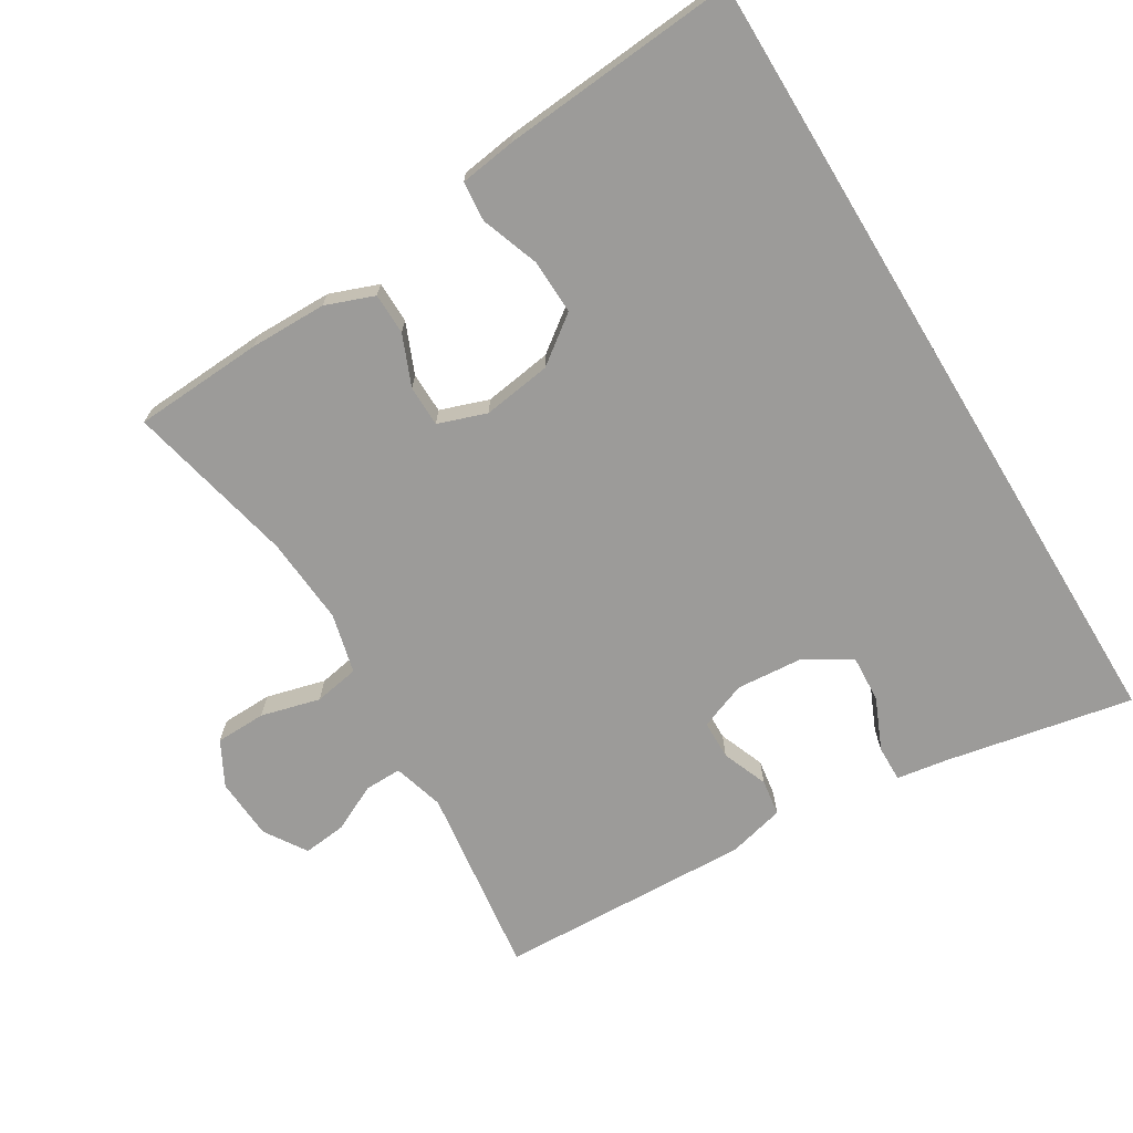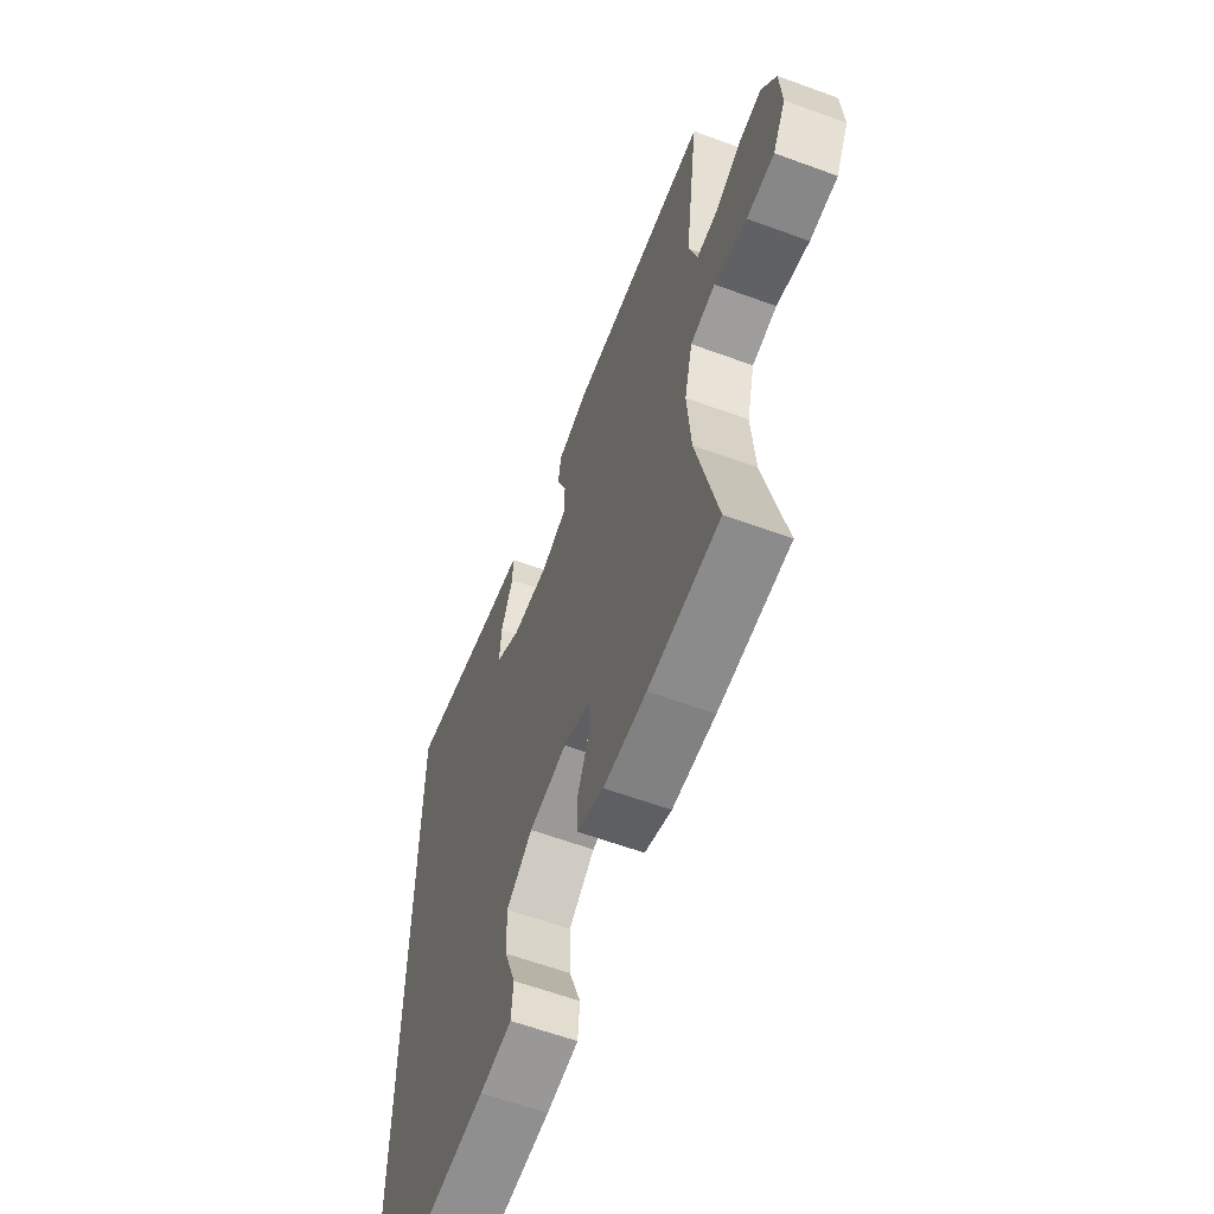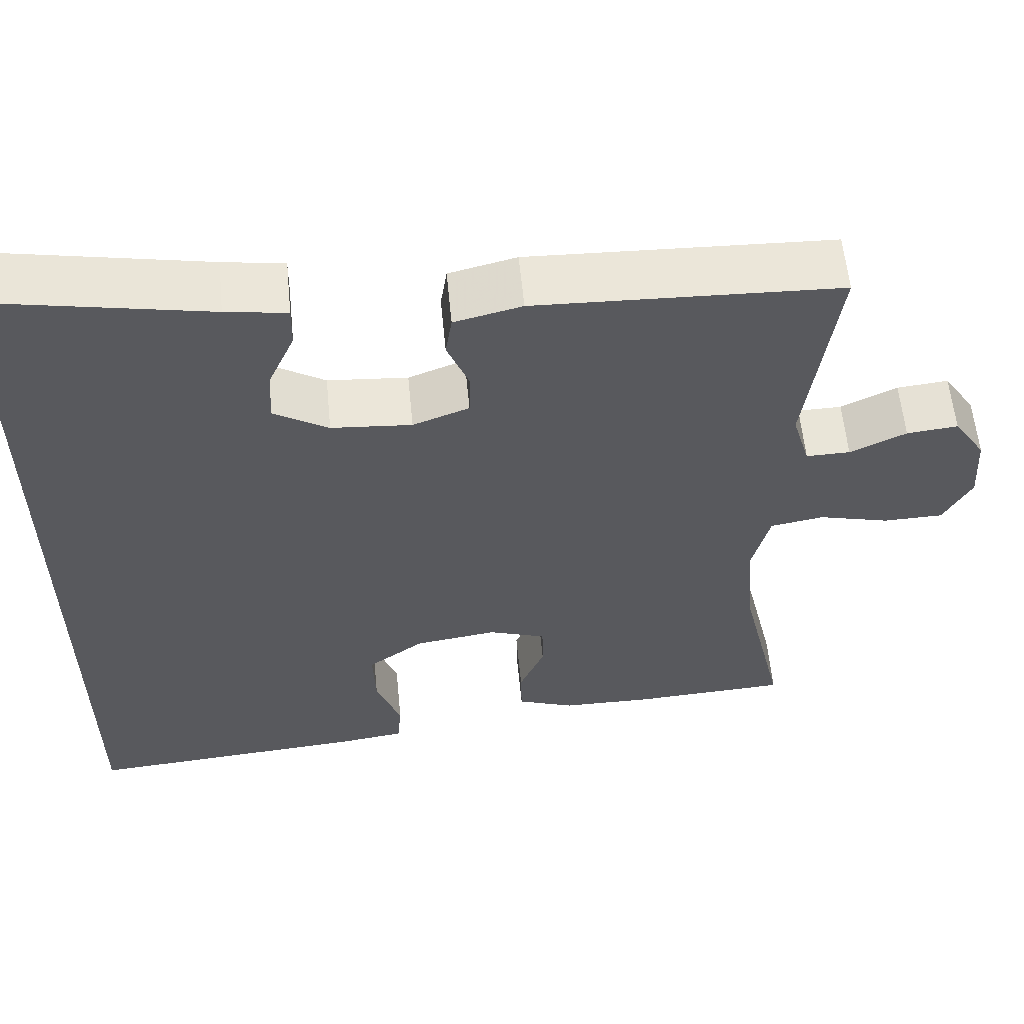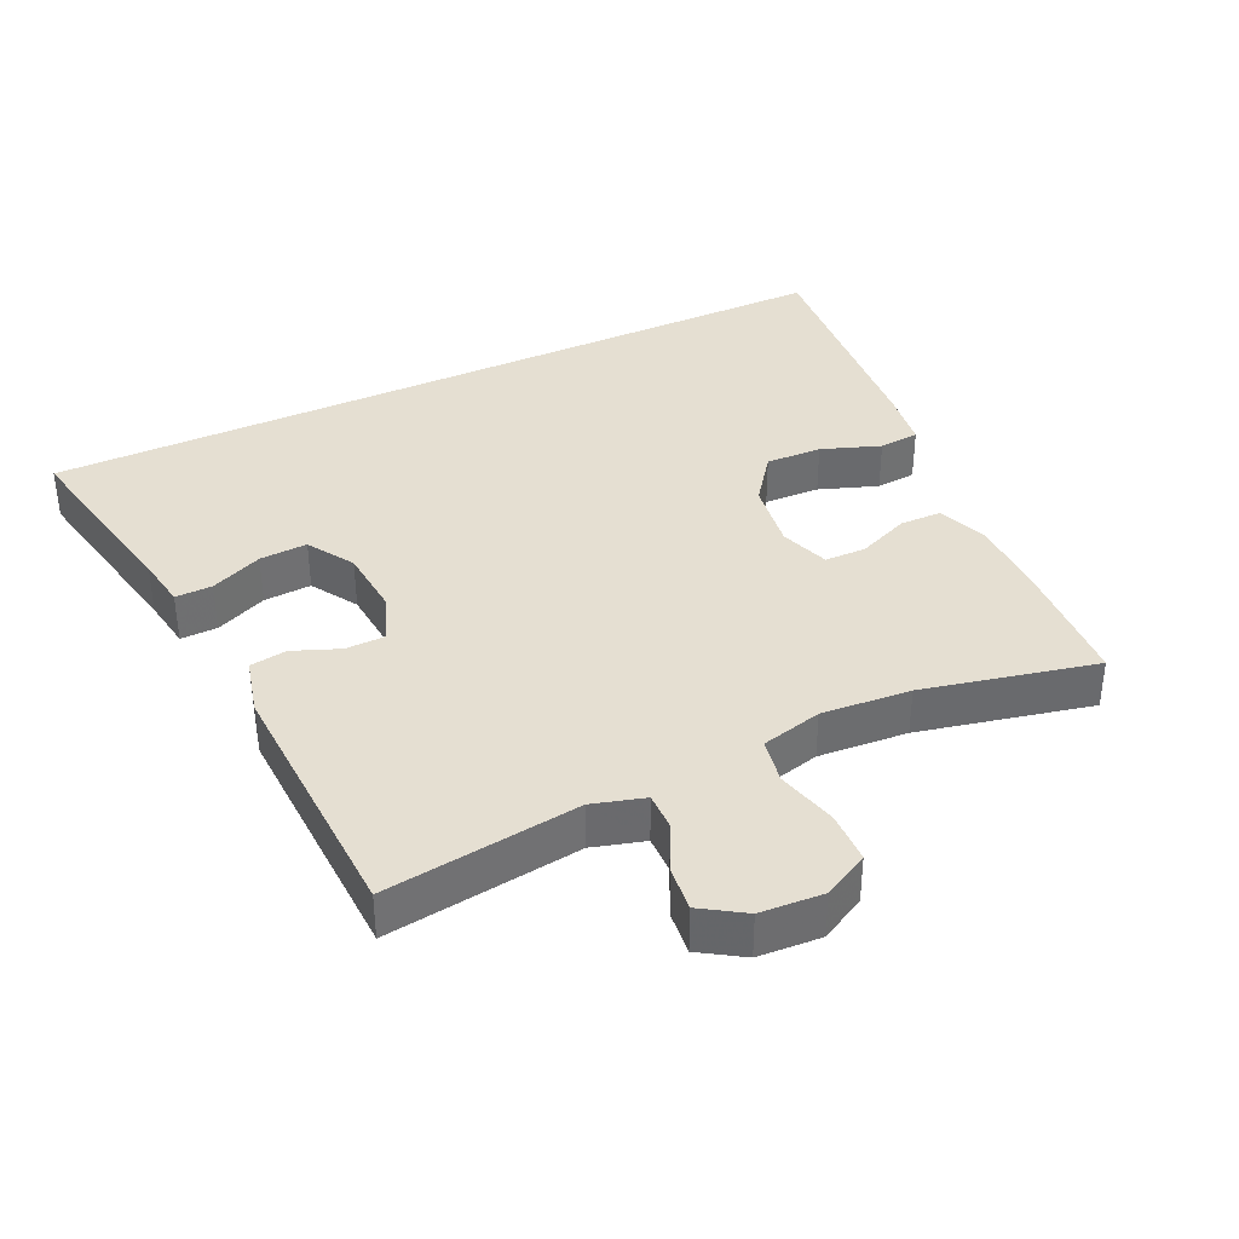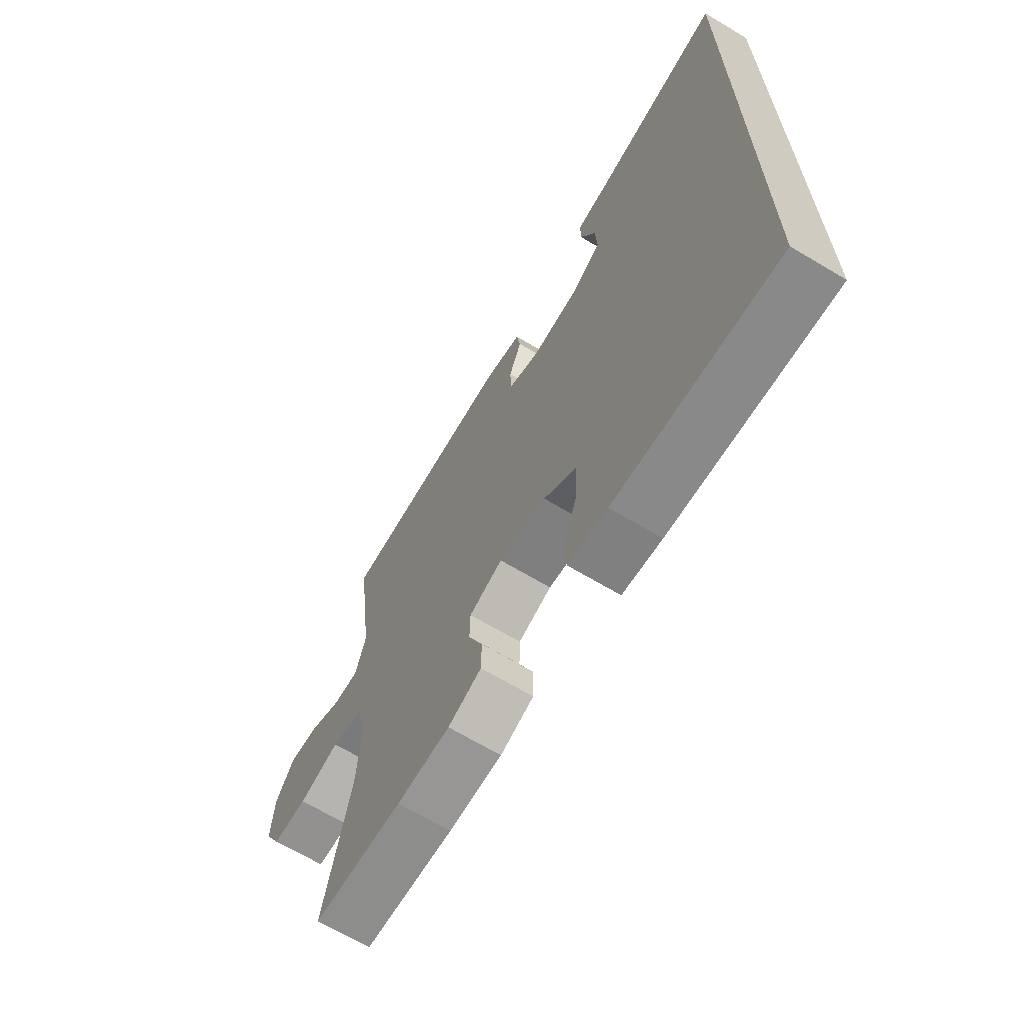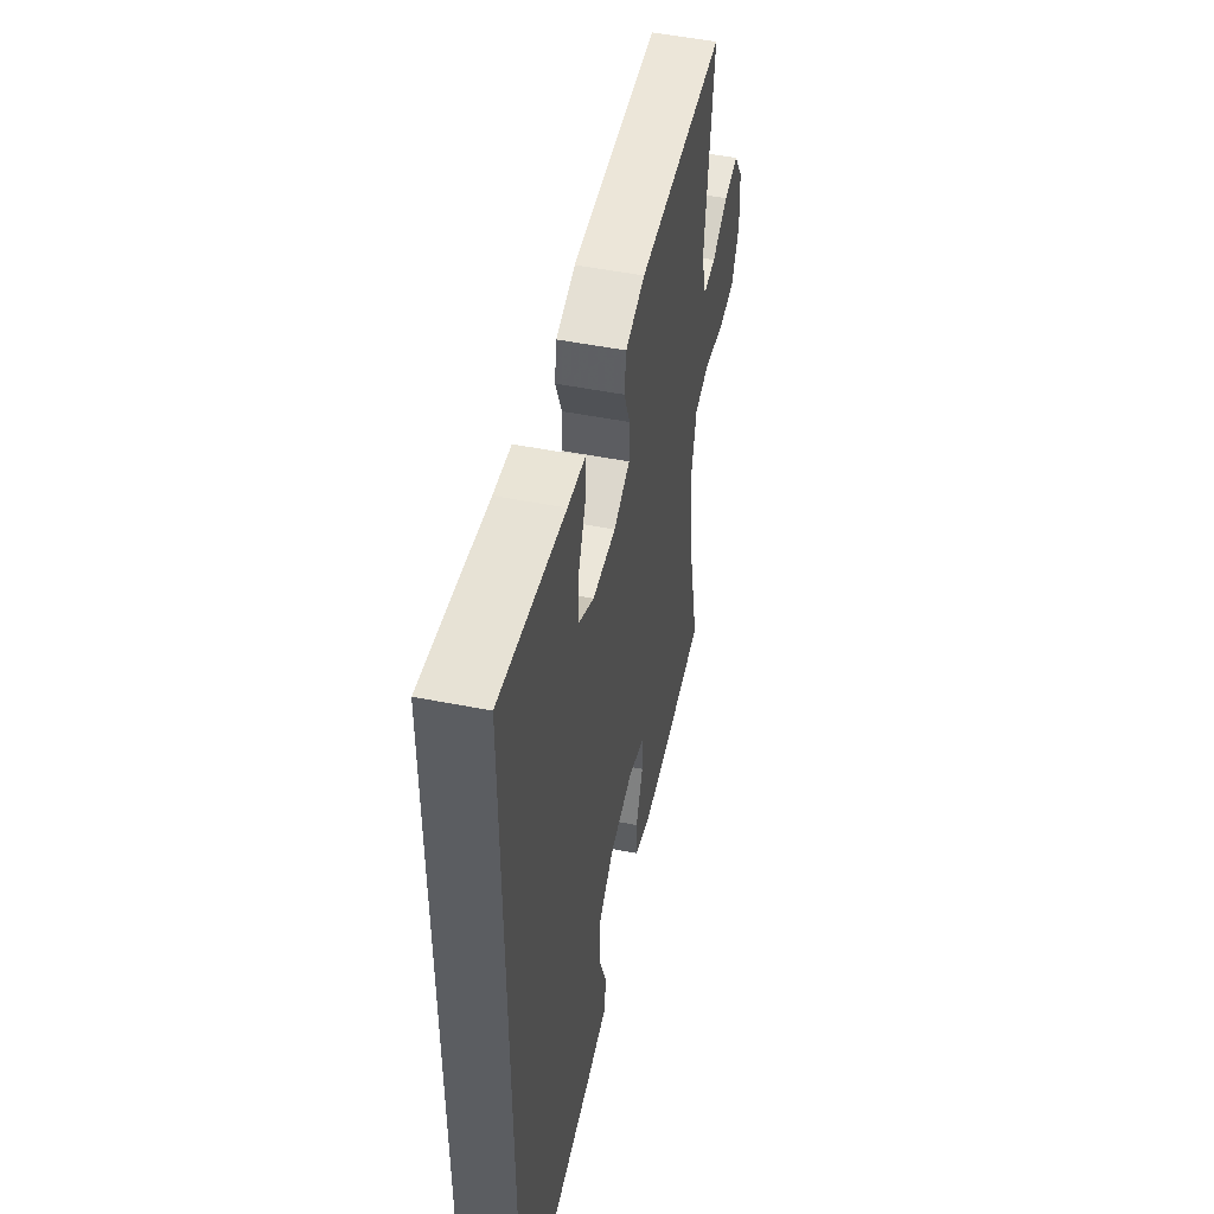
<metadata>
{"format":"obj","ext":"obj","renderer":"f3d","projection":"perspective","resolution":1024,"background":"white","views":[{"elev":-69.9,"azim":-148.8,"up":"+Y"},{"elev":-60.8,"azim":69.4,"up":"+Z"},{"elev":58.8,"azim":-5.5,"up":"+Z"},{"elev":37.3,"azim":64.7,"up":"+Y"},{"elev":-67.5,"azim":-120.9,"up":"+Z"},{"elev":50.6,"azim":-77.8,"up":"+Z"}]}
</metadata>
<code>
v 0.5 0.07 -0.5
v 0.308 0.07 -0.511
v 0.193 0.07 -0.51
v 0.121 0.07 -0.483
v 0.12 0.07 -0.421
v 0.151 0.07 -0.346
v 0.15 0.07 -0.285
v 0.078 0.07 -0.26
v -0.024 0.07 -0.275
v -0.094 0.07 -0.327
v -0.091 0.07 -0.409
v -0.06 0.07 -0.495
v -0.065 0.07 -0.554
v -0.15 0.07 -0.566
v -0.5 0.07 -0.595
v -0.5 0.07 0.603
v -0.221 0.07 0.548
v -0.145 0.07 0.536
v -0.146 0.07 0.482
v -0.179 0.07 0.406
v -0.183 0.07 0.336
v -0.115 0.07 0.294
v -0.015 0.07 0.286
v 0.055 0.07 0.313
v 0.056 0.07 0.371
v 0.029 0.07 0.439
v 0.037 0.07 0.493
v 0.121 0.07 0.514
v 0.5 0.07 0.5
v 0.463 0.07 0.216
v 0.485 0.07 0.14
v 0.54 0.07 0.141
v 0.61 0.07 0.175
v 0.674 0.07 0.182
v 0.714 0.07 0.12
v 0.72 0.07 0.028
v 0.685 0.07 -0.038
v 0.61 0.07 -0.04
v 0.522 0.07 -0.017
v 0.455 0.07 -0.029
v 0.433 0.07 -0.118
v 0.443 0.07 -0.248
v 0.5 0 -0.5
v 0.308 0 -0.511
v 0.193 0 -0.51
v 0.121 0 -0.483
v 0.12 0 -0.421
v 0.151 0 -0.346
v 0.15 0 -0.285
v 0.078 0 -0.26
v -0.024 0 -0.275
v -0.094 0 -0.327
v -0.091 0 -0.409
v -0.06 0 -0.495
v -0.065 0 -0.554
v -0.15 0 -0.566
v -0.5 0 -0.595
v -0.5 0 0.603
v -0.221 0 0.548
v -0.145 0 0.536
v -0.146 0 0.482
v -0.179 0 0.406
v -0.183 0 0.336
v -0.115 0 0.294
v -0.015 0 0.286
v 0.055 0 0.313
v 0.056 0 0.371
v 0.029 0 0.439
v 0.037 0 0.493
v 0.121 0 0.514
v 0.5 0 0.5
v 0.463 0 0.216
v 0.485 0 0.14
v 0.54 0 0.141
v 0.61 0 0.175
v 0.674 0 0.182
v 0.714 0 0.12
v 0.72 0 0.028
v 0.685 0 -0.038
v 0.61 0 -0.04
v 0.522 0 -0.017
v 0.455 0 -0.029
v 0.433 0 -0.118
v 0.443 0 -0.248
f 37 38 39
f 36 37 39
f 35 36 39
f 34 35 39
f 33 34 39
f 32 33 39
f 31 32 39 40
f 30 31 40 41
f 28 29 30
f 27 28 30
f 26 27 30
f 25 26 30
f 24 25 30 41
f 17 18 19 20
f 17 20 21
f 16 17 21
f 14 15 16
f 13 14 16
f 12 13 16
f 11 12 16
f 10 11 16 21
f 9 10 21 22
f 4 5 6
f 3 4 6
f 2 3 6
f 1 2 6
f 42 1 6
f 42 6 7
f 42 7 8
f 41 42 8
f 24 41 8
f 23 24 8
f 8 9 22 23
f 81 80 79
f 81 79 78
f 81 78 77
f 81 77 76
f 81 76 75
f 81 75 74
f 82 81 74 73
f 83 82 73 72
f 72 71 70
f 72 70 69
f 72 69 68
f 72 68 67
f 83 72 67 66
f 62 61 60 59
f 63 62 59
f 63 59 58
f 58 57 56
f 58 56 55
f 58 55 54
f 58 54 53
f 63 58 53 52
f 64 63 52 51
f 48 47 46
f 48 46 45
f 48 45 44
f 48 44 43
f 48 43 84
f 49 48 84
f 50 49 84
f 50 84 83
f 50 83 66
f 50 66 65
f 65 64 51 50
f 1 43 44 2
f 2 44 45 3
f 3 45 46 4
f 4 46 47 5
f 5 47 48 6
f 6 48 49 7
f 7 49 50 8
f 8 50 51 9
f 9 51 52 10
f 10 52 53 11
f 11 53 54 12
f 12 54 55 13
f 13 55 56 14
f 14 56 57 15
f 15 57 58 16
f 16 58 59 17
f 17 59 60 18
f 18 60 61 19
f 19 61 62 20
f 20 62 63 21
f 21 63 64 22
f 22 64 65 23
f 23 65 66 24
f 24 66 67 25
f 25 67 68 26
f 26 68 69 27
f 27 69 70 28
f 28 70 71 29
f 29 71 72 30
f 30 72 73 31
f 31 73 74 32
f 32 74 75 33
f 33 75 76 34
f 34 76 77 35
f 35 77 78 36
f 36 78 79 37
f 37 79 80 38
f 38 80 81 39
f 39 81 82 40
f 40 82 83 41
f 41 83 84 42
f 42 84 43 1

</code>
